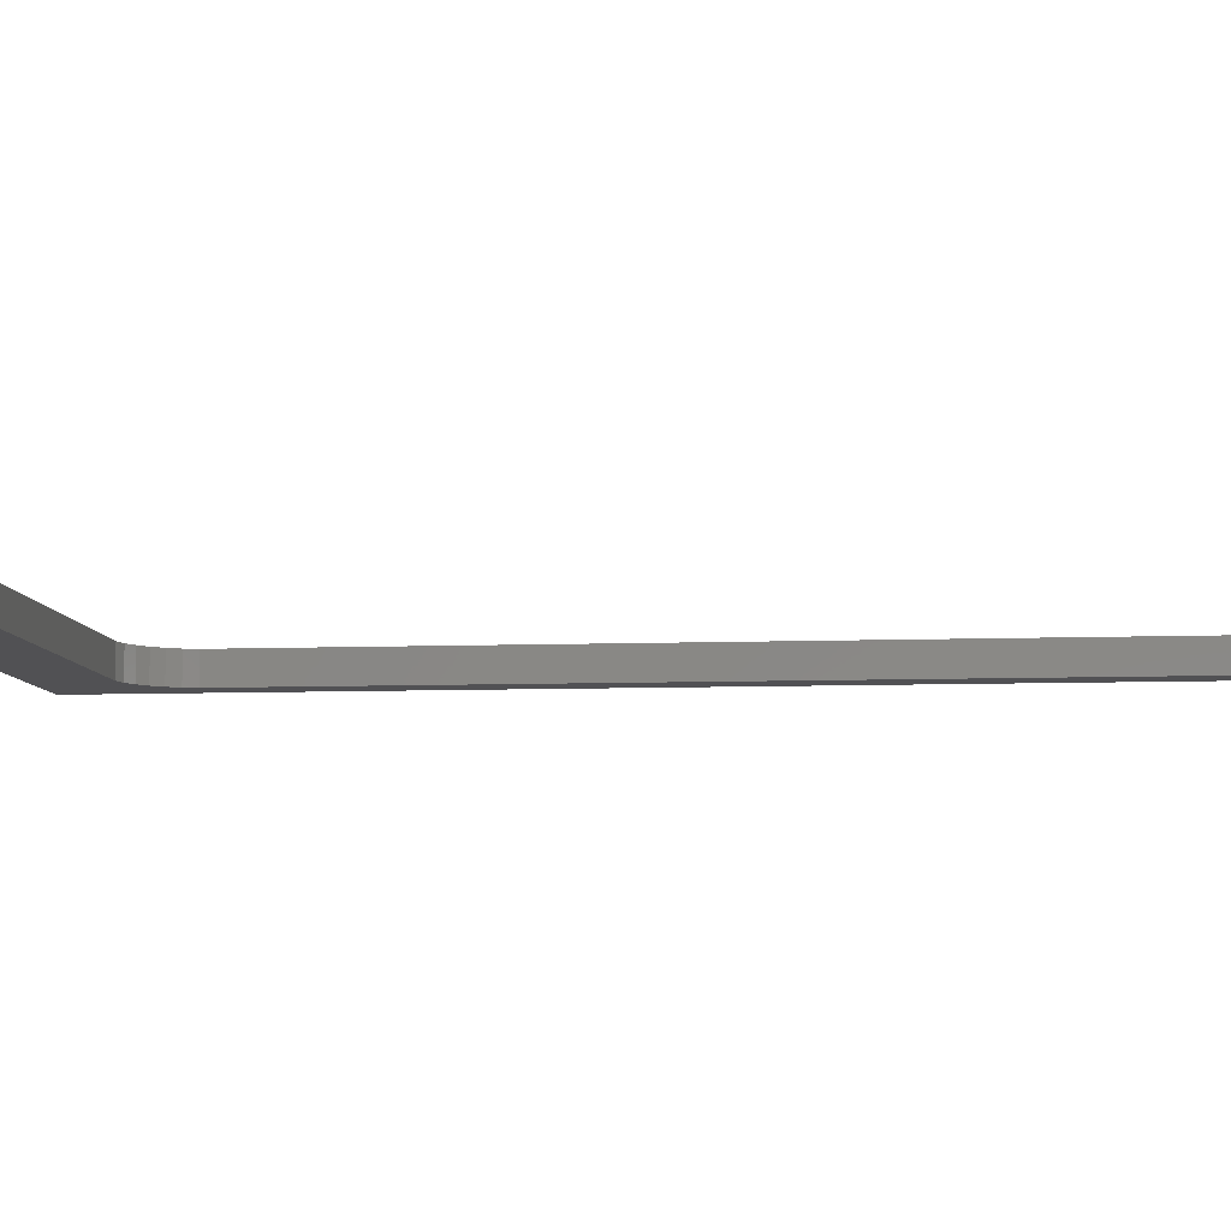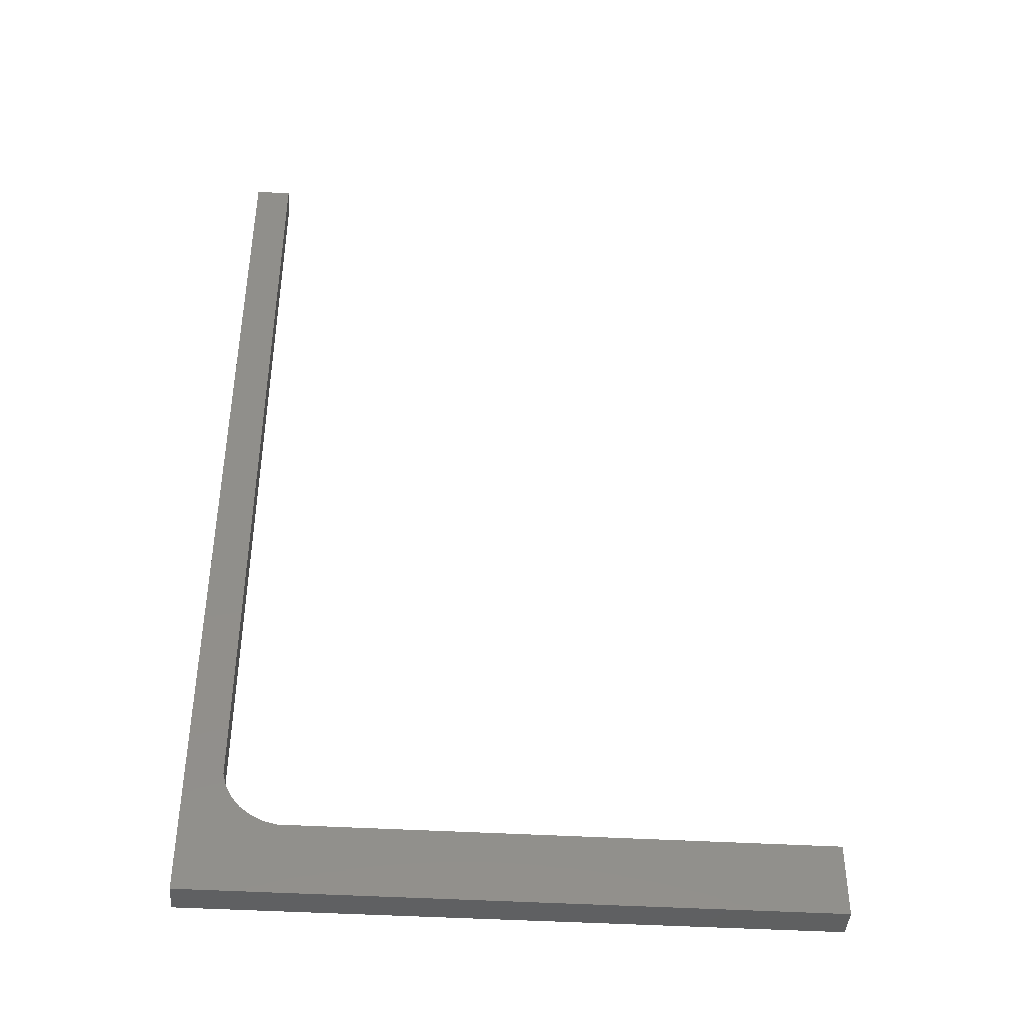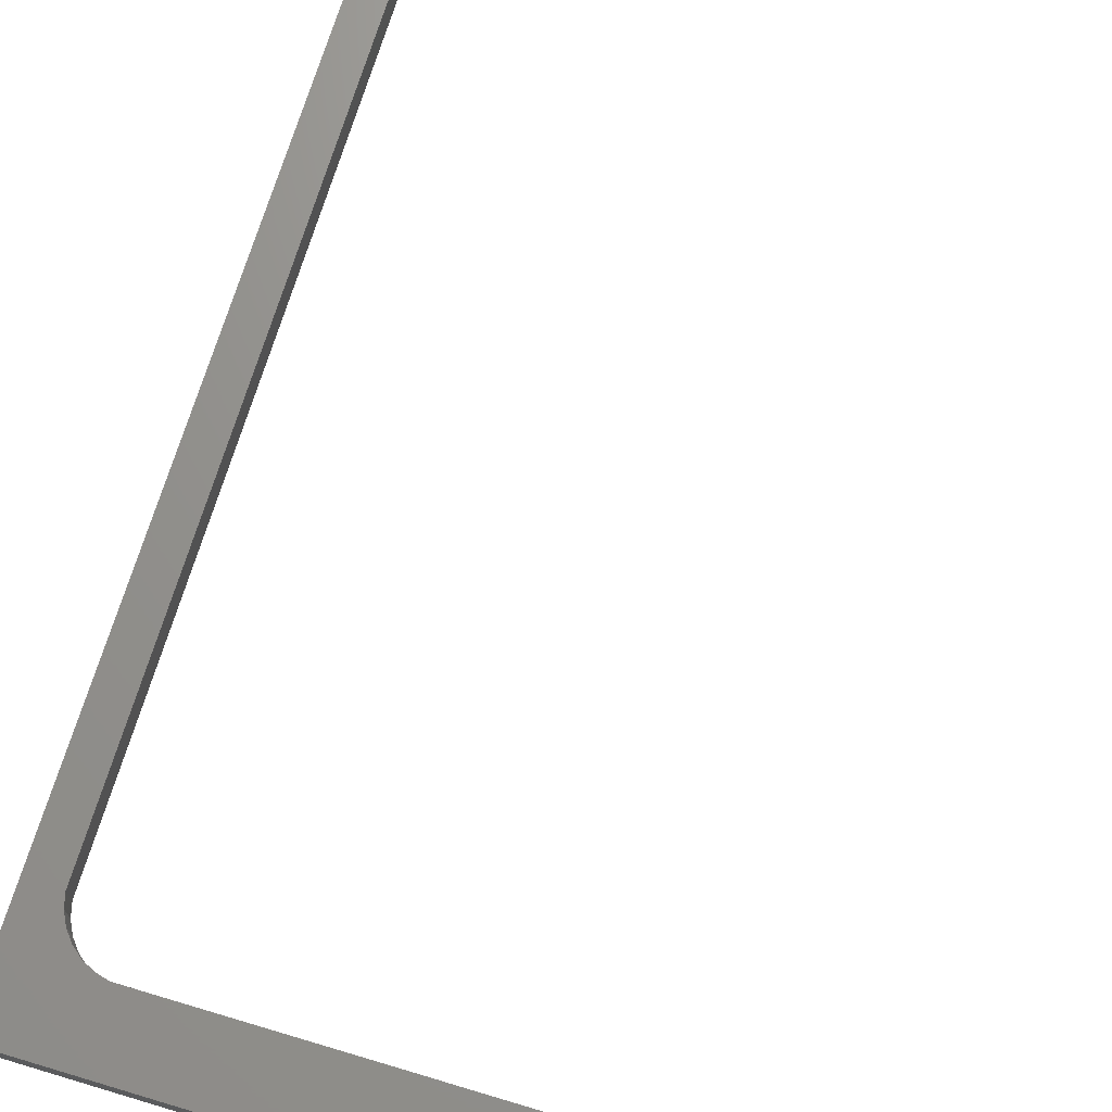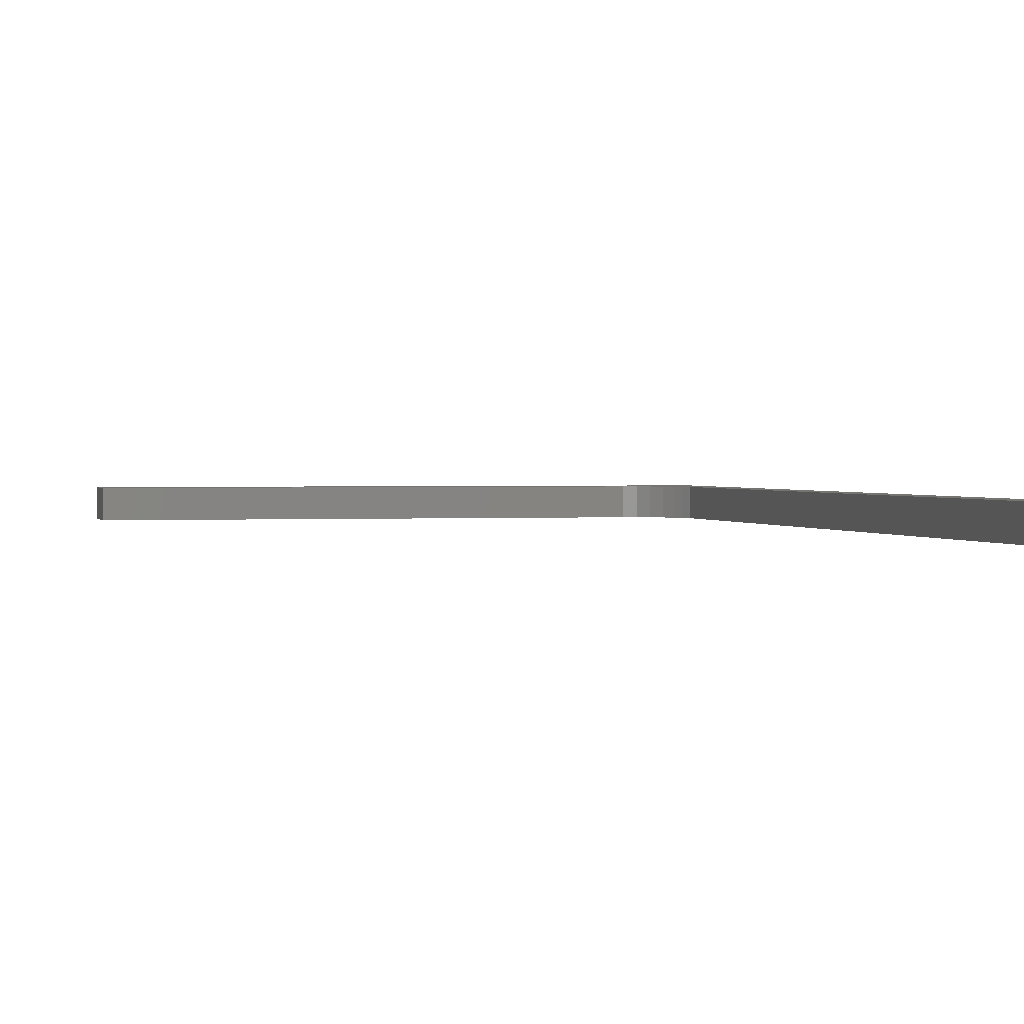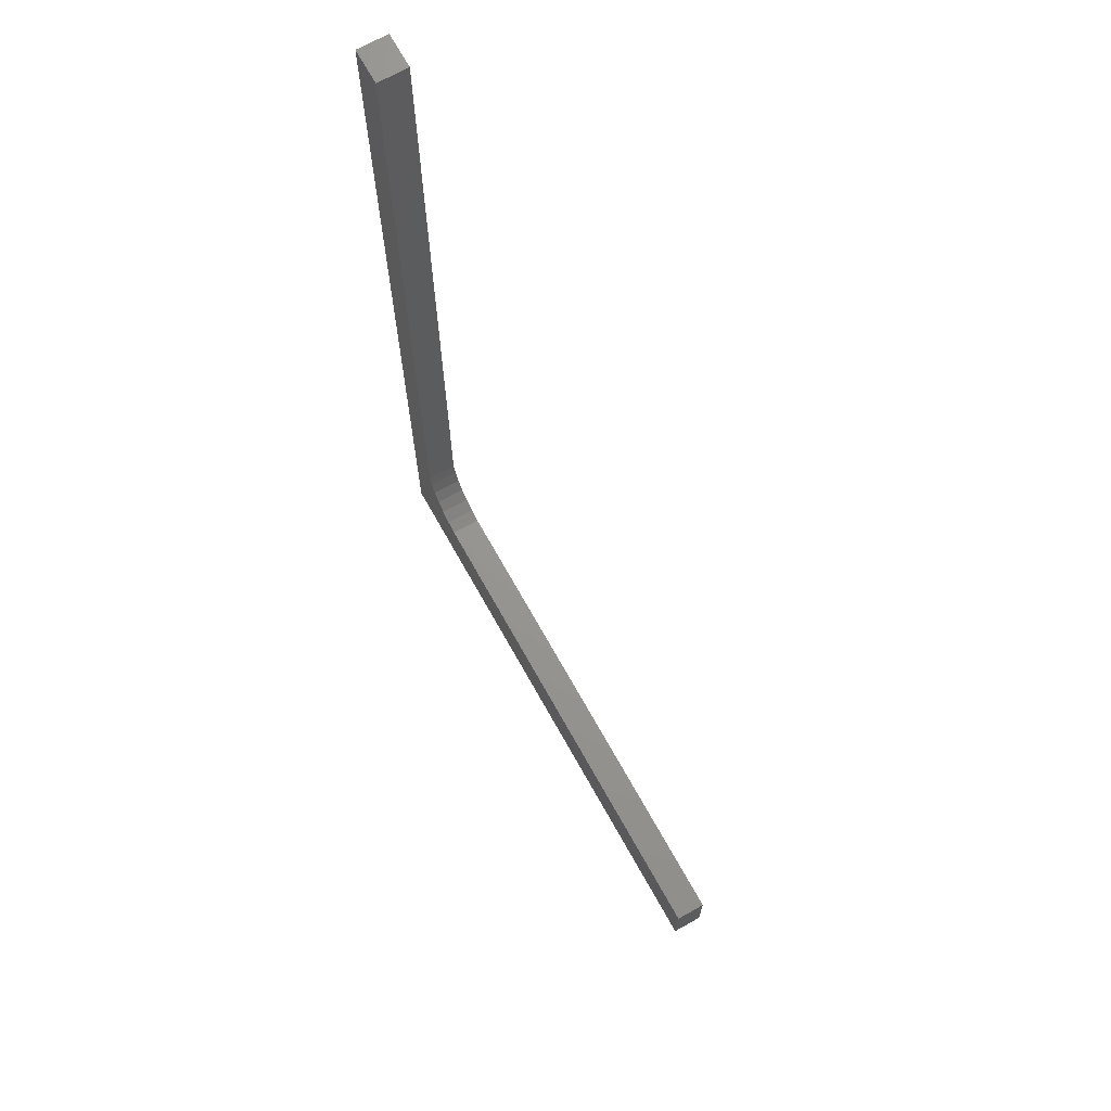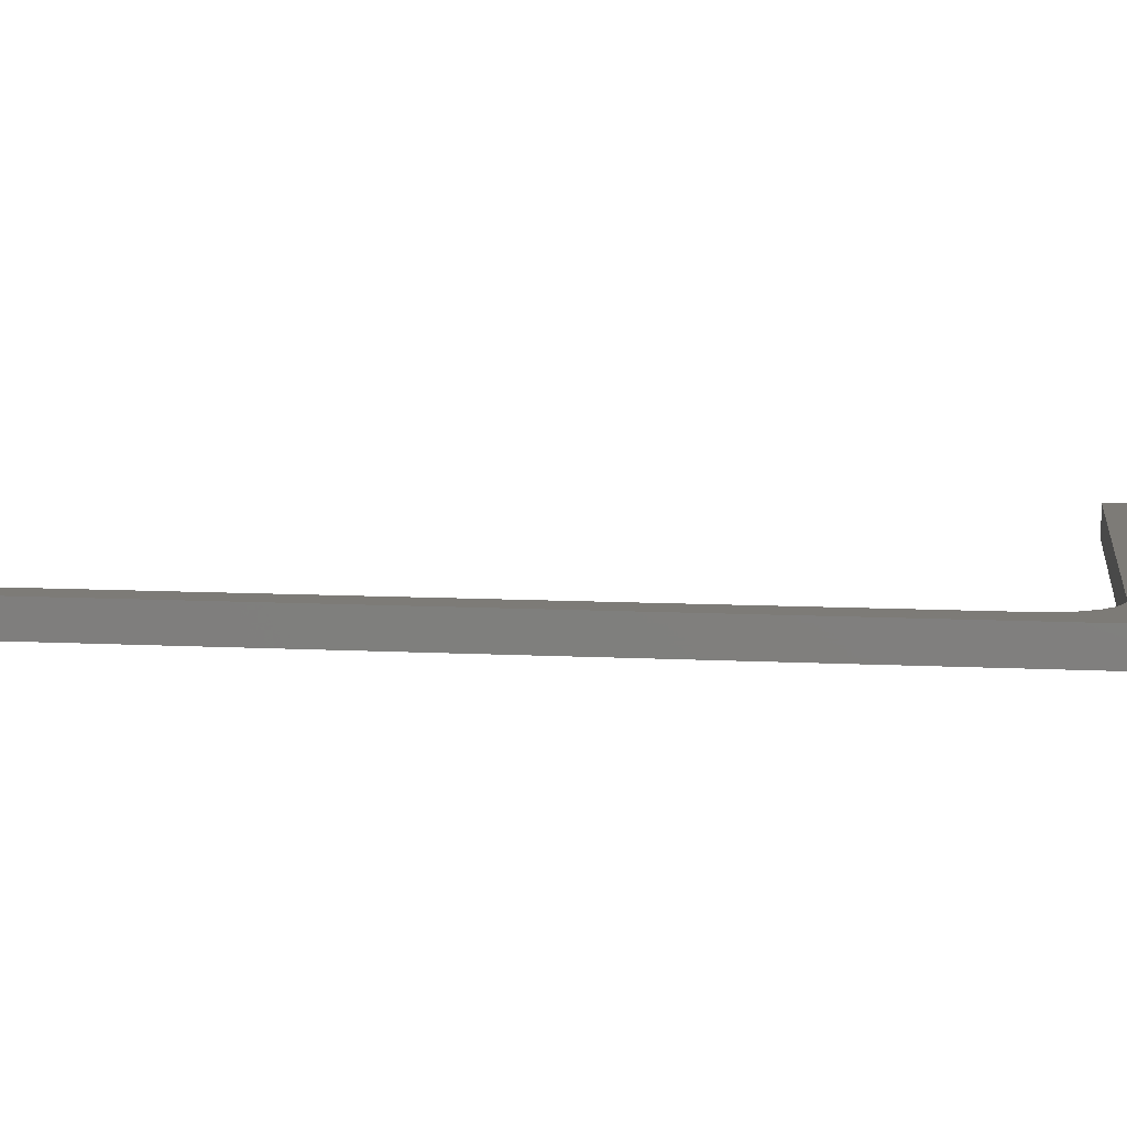
<metadata>
{"format":"stl","ext":"stl","renderer":"f3d","projection":"perspective","resolution":1024,"background":"white","views":[{"elev":-7.9,"azim":95.9,"up":"+Z"},{"elev":-42.3,"azim":-4.0,"up":"+Y"},{"elev":70.4,"azim":16.6,"up":"+Z"},{"elev":1.3,"azim":166.4,"up":"+Z"},{"elev":69.8,"azim":60.8,"up":"+Y"},{"elev":8.5,"azim":-81.5,"up":"+Z"}]}
</metadata>
<code>
# stl→obj: 36 verts, 68 faces
v 0.5582 -0.07743 -0.01587
v -0.06543 -0.07743 6e-08
v -0.06543 -0.07743 -0.01587
v 0.5582 -0.07743 6e-08
v -0.06543 0.9131 6e-08
v -0.06543 0.9131 -0.01587
v 0.5582 -0.004056 -0.01587
v 0.5582 -0.004056 6e-08
v -0.06543 -0.07743 -0.03175
v 0.5582 -0.07743 -0.03175
v -0.01912 0.0251 6e-08
v -0.01041 0.01429 6e-08
v 0.0004059 0.005576 6e-08
v -0.02532 0.03752 6e-08
v 0.01282 -0.0006331 6e-08
v 0.02628 -0.004056 6e-08
v -0.02875 0.05097 6e-08
v -0.02875 0.9131 6e-08
v -0.02875 0.9131 -0.01587
v -0.06543 0.9131 -0.03175
v 0.02628 -0.004056 -0.01587
v 0.5582 -0.004056 -0.03175
v -0.01912 0.0251 -0.03175
v -0.01041 0.01429 -0.03175
v 0.0004059 0.005576 -0.03175
v -0.02532 0.03752 -0.03175
v 0.01282 -0.0006331 -0.03175
v 0.02628 -0.004056 -0.03175
v -0.02875 0.05097 -0.03175
v -0.02875 0.9131 -0.03175
v 0.01282 -0.0006331 -0.01587
v 0.0004059 0.005576 -0.01587
v -0.01041 0.01429 -0.01587
v -0.01912 0.0251 -0.01587
v -0.02532 0.03752 -0.01587
v -0.02875 0.05097 -0.01587
f 1 2 3
f 1 4 2
f 3 5 6
f 3 2 5
f 7 4 1
f 7 8 4
f 1 3 9
f 1 9 10
f 11 2 12
f 13 12 2
f 14 2 11
f 15 13 2
f 16 15 2
f 17 2 14
f 4 16 2
f 8 16 4
f 18 5 17
f 5 2 17
f 6 18 19
f 6 5 18
f 3 6 20
f 3 20 9
f 21 8 7
f 21 16 8
f 7 1 10
f 7 10 22
f 23 24 9
f 25 9 24
f 26 23 9
f 27 9 25
f 28 9 27
f 29 26 9
f 10 9 28
f 22 10 28
f 30 29 20
f 20 29 9
f 31 16 21
f 31 15 16
f 32 13 15
f 32 15 31
f 33 12 13
f 33 13 32
f 34 11 12
f 34 12 33
f 35 14 11
f 35 11 34
f 36 17 14
f 36 14 35
f 19 17 36
f 19 18 17
f 6 19 30
f 6 30 20
f 21 7 22
f 21 22 28
f 31 21 28
f 31 28 27
f 32 27 25
f 32 31 27
f 33 25 24
f 33 32 25
f 34 24 23
f 34 33 24
f 35 23 26
f 35 34 23
f 36 26 29
f 36 35 26
f 19 36 29
f 19 29 30

</code>
